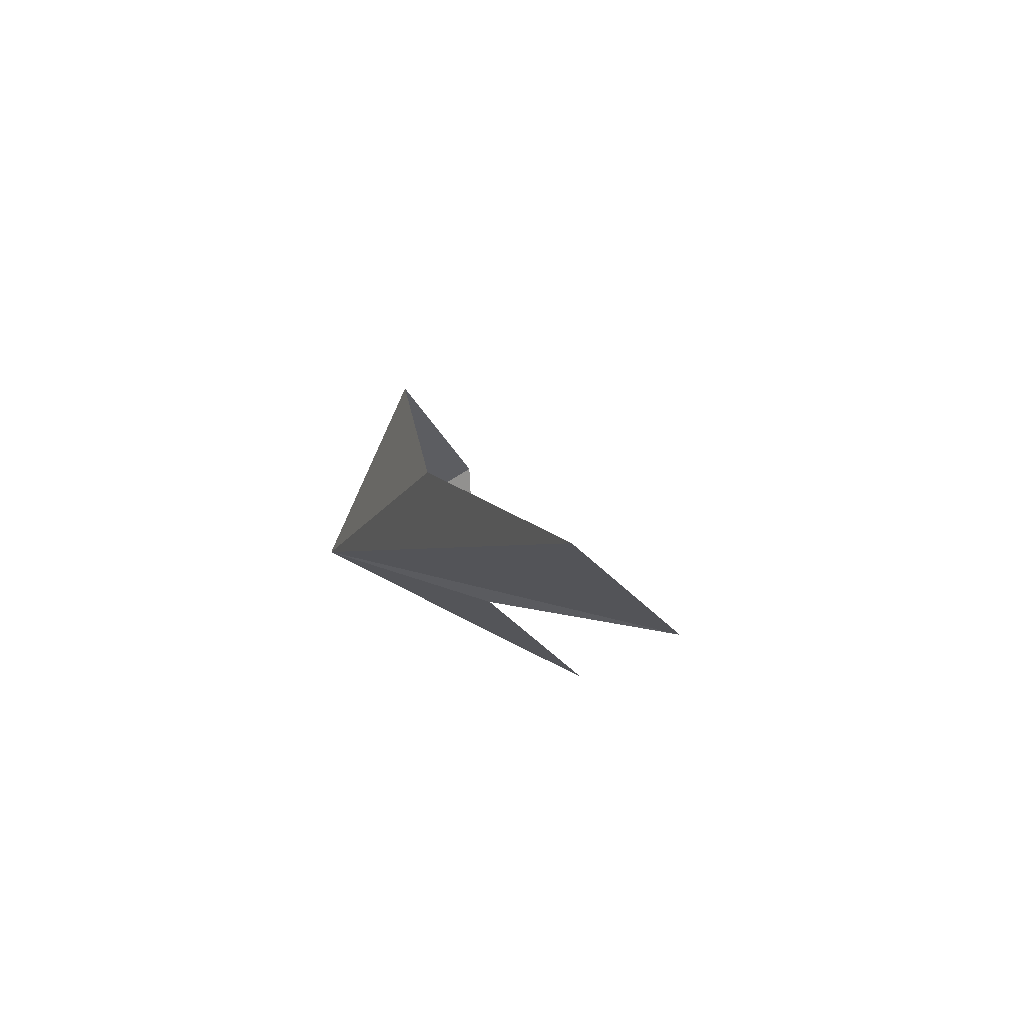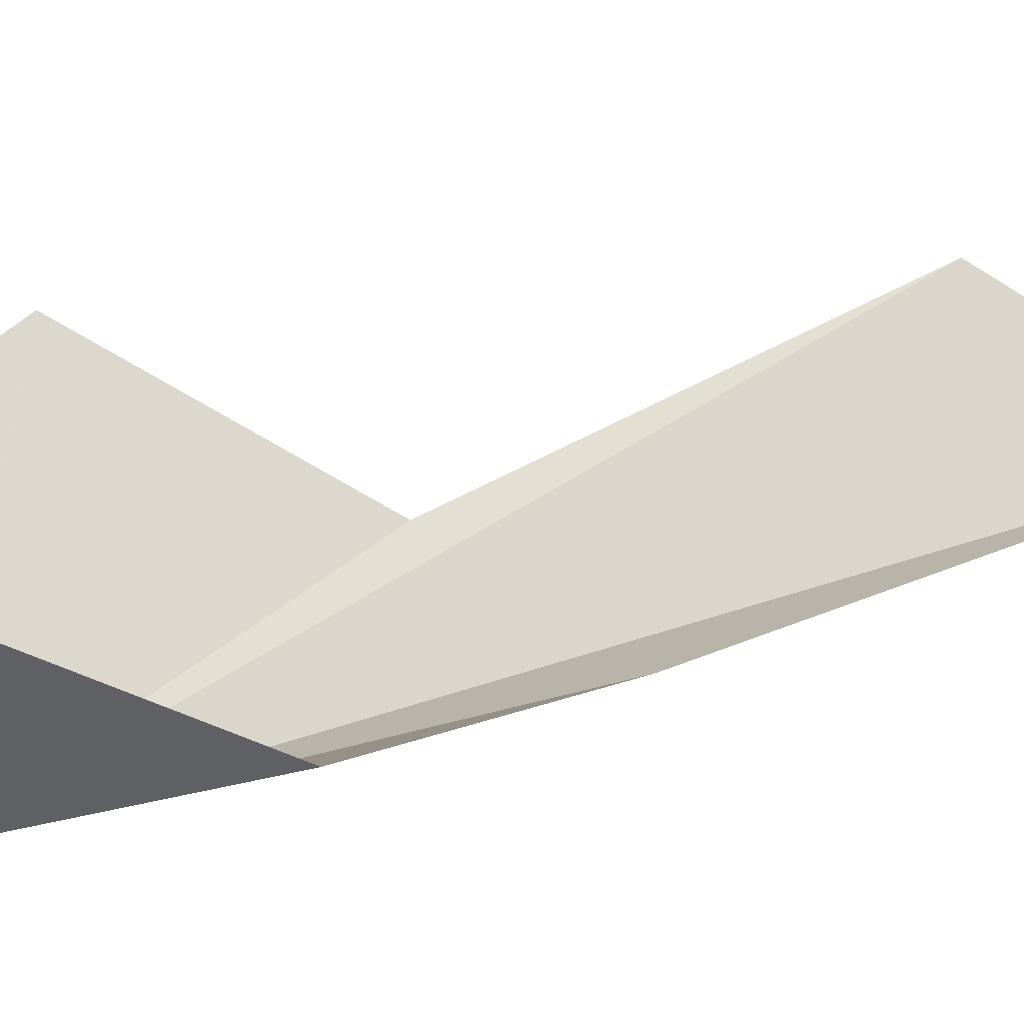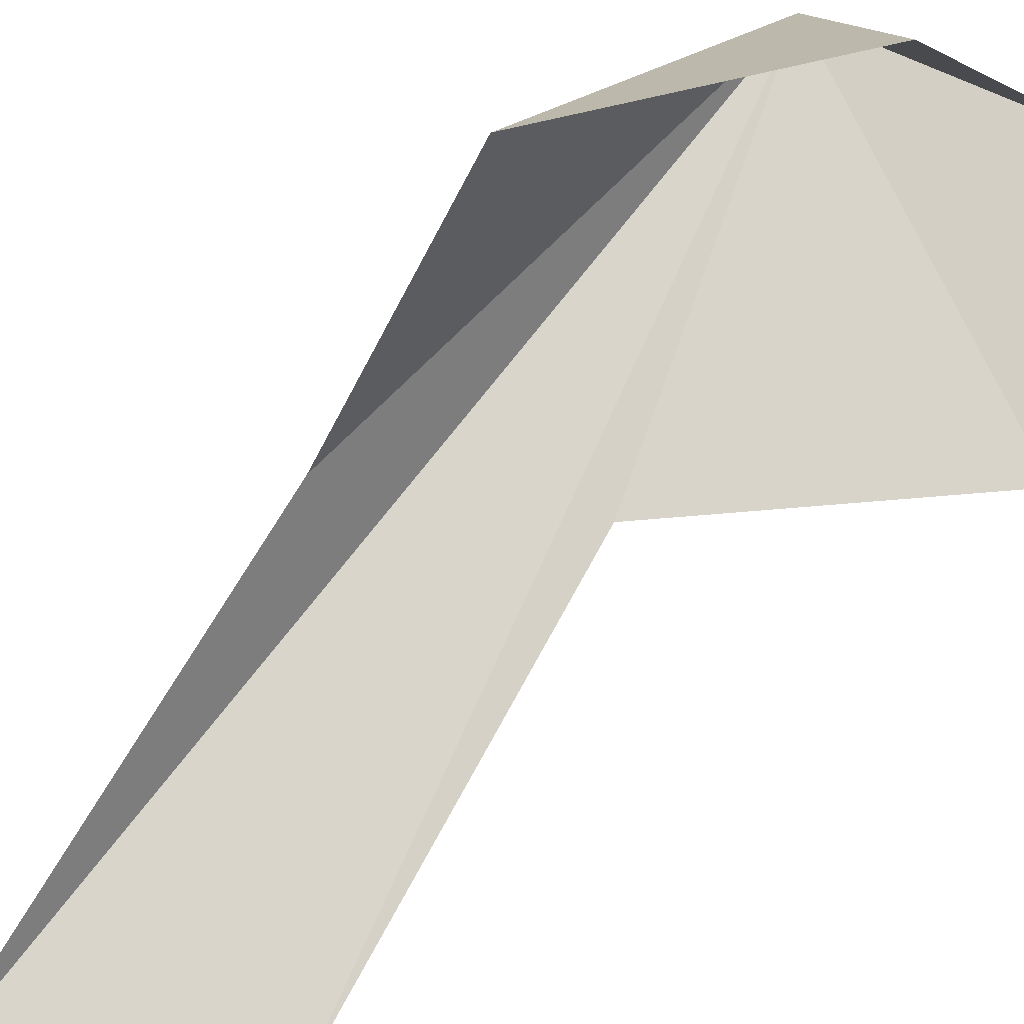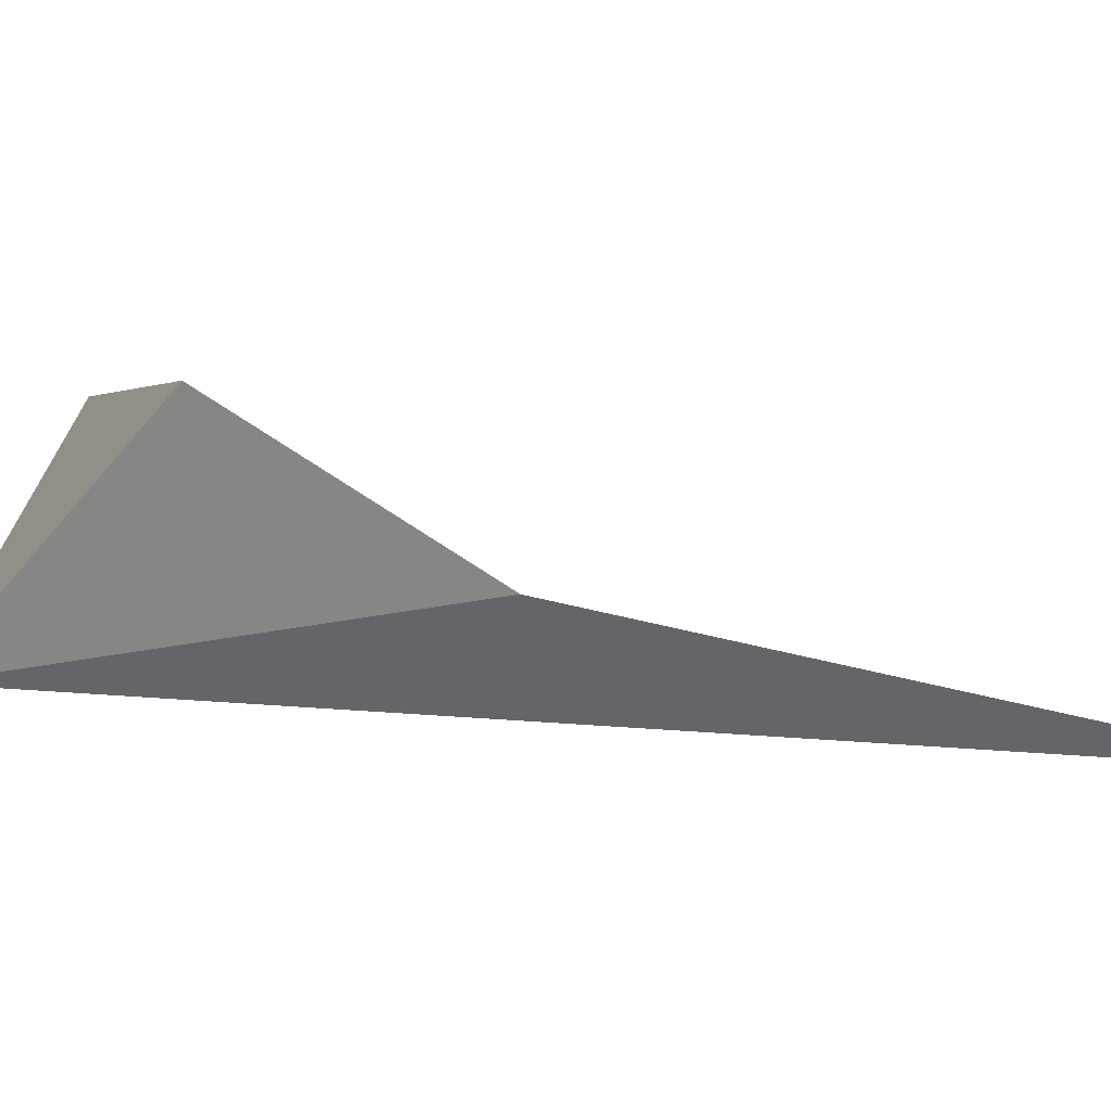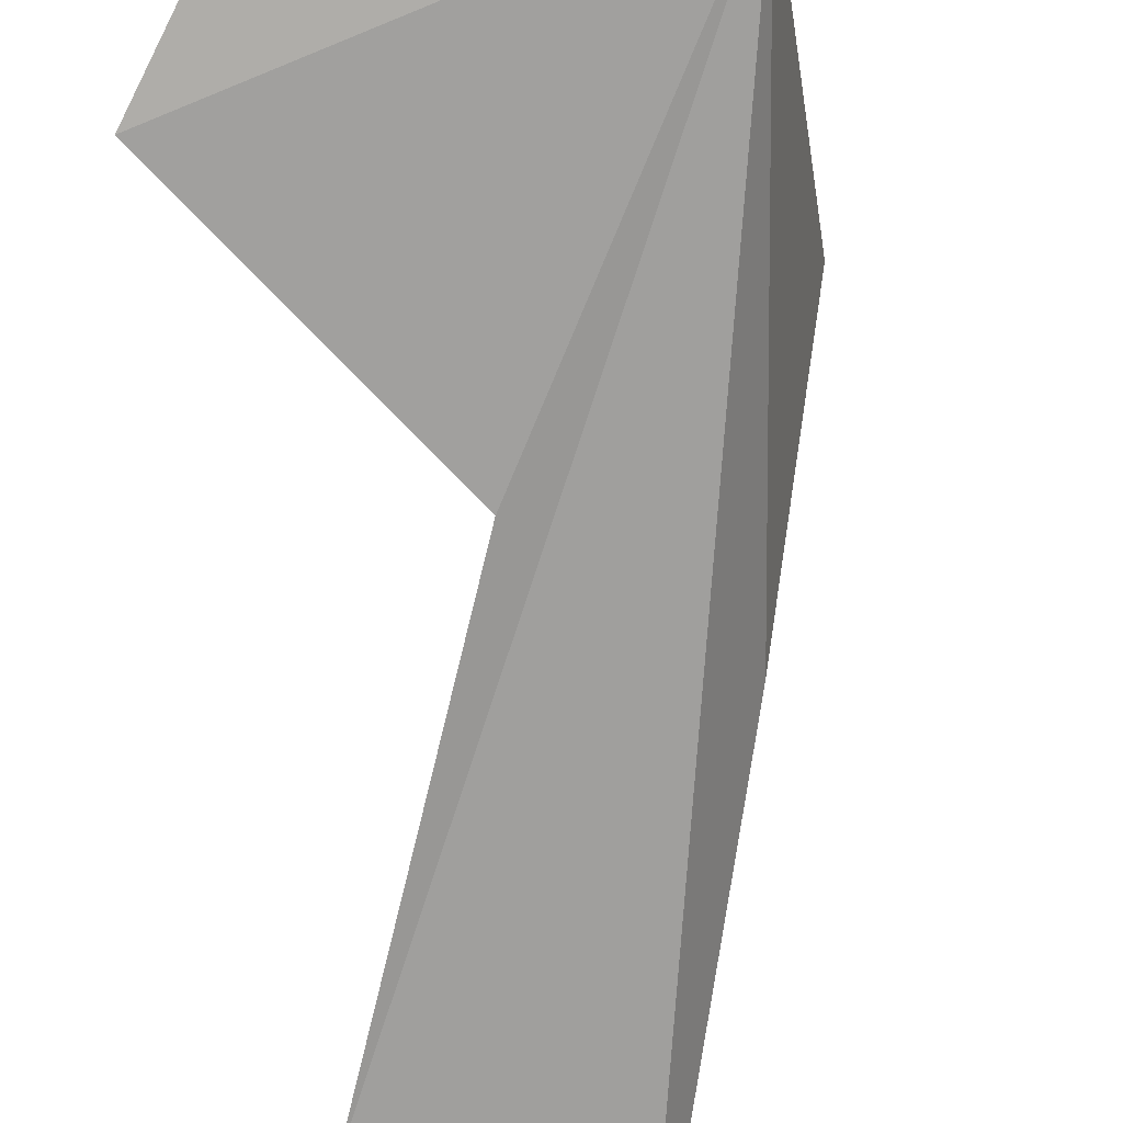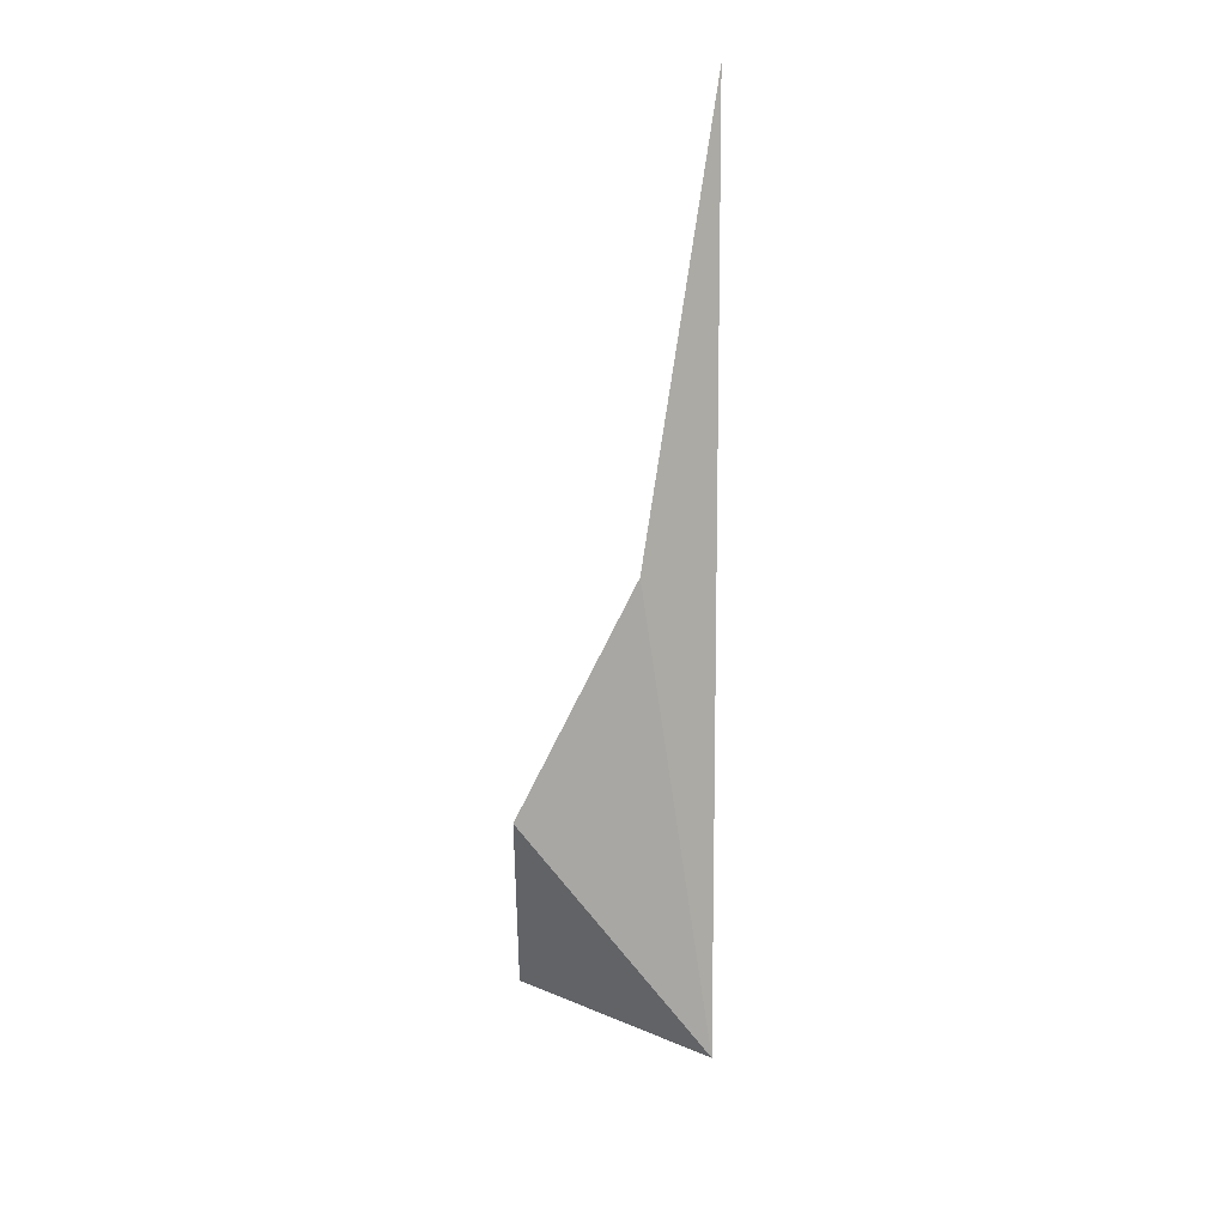
<metadata>
{"format":"obj","ext":"obj","renderer":"f3d","projection":"perspective","resolution":1024,"background":"white","views":[{"elev":77.7,"azim":-154.2,"up":"+Y"},{"elev":74.0,"azim":94.1,"up":"+Z"},{"elev":73.7,"azim":-120.7,"up":"+Z"},{"elev":0.8,"azim":144.4,"up":"+Z"},{"elev":-70.2,"azim":17.2,"up":"+Z"},{"elev":32.8,"azim":86.9,"up":"+Y"}]}
</metadata>
<code>
v 7.932 -6.553 0.3139
v 6.688 -6.518 2.265
v 7.56 -3.712 2.283
v 6.492 -1.604 0.9922
v 3.048 0.4444 0.1736
v 4.349 2.735 0.1167
v 5.311 -3.385 0.1842
v 3.936 -6.202 0.1976
v 5.707 -8.035 0.4633
f 1 3 2
f 1 4 3
f 1 5 6
f 1 7 5
f 1 8 7
f 1 9 8
f 1 6 4
f 1 2 9

</code>
